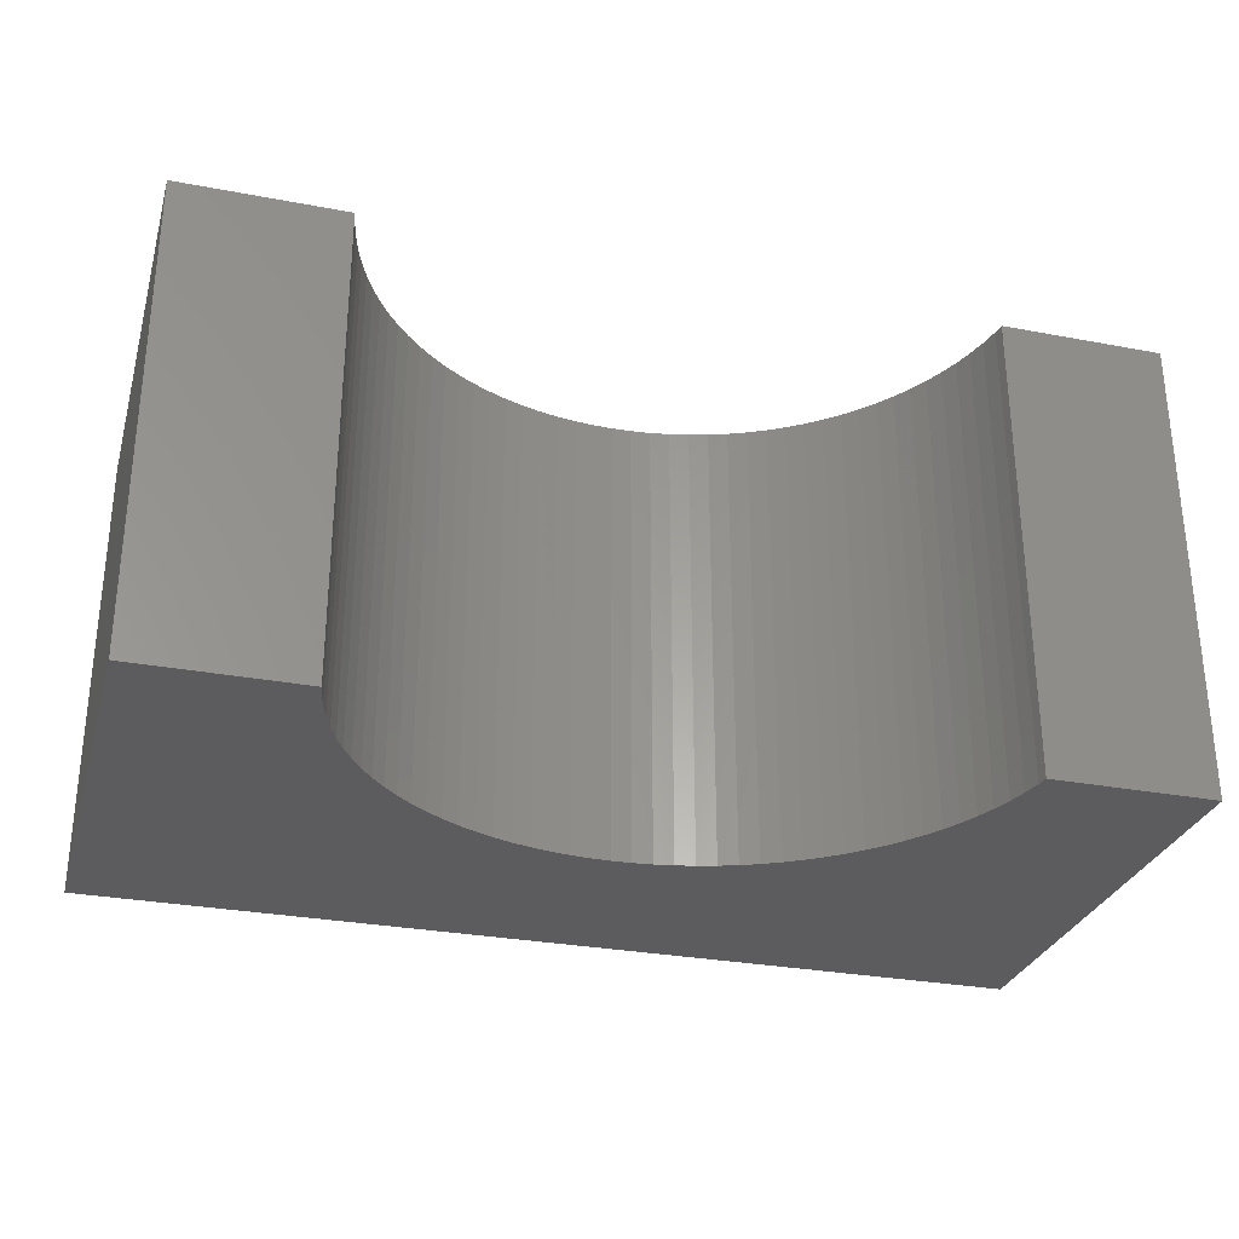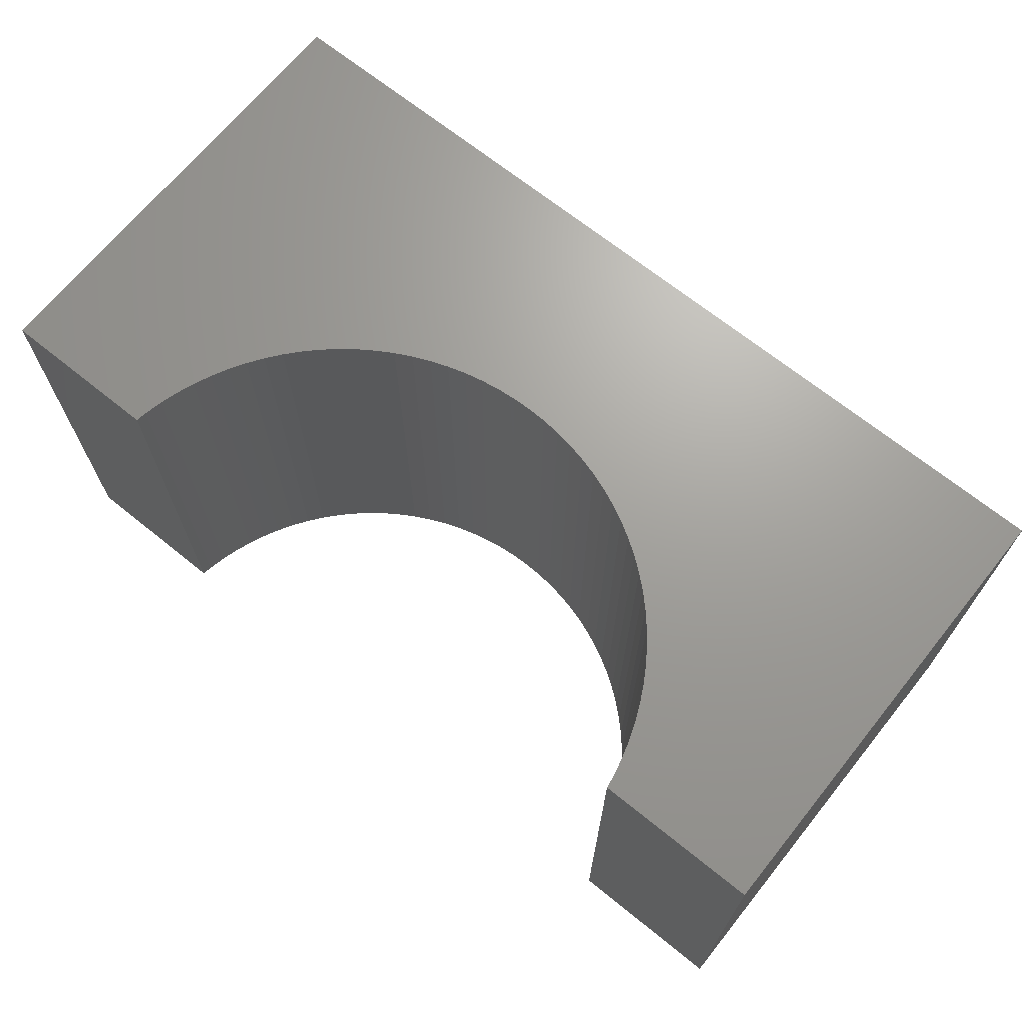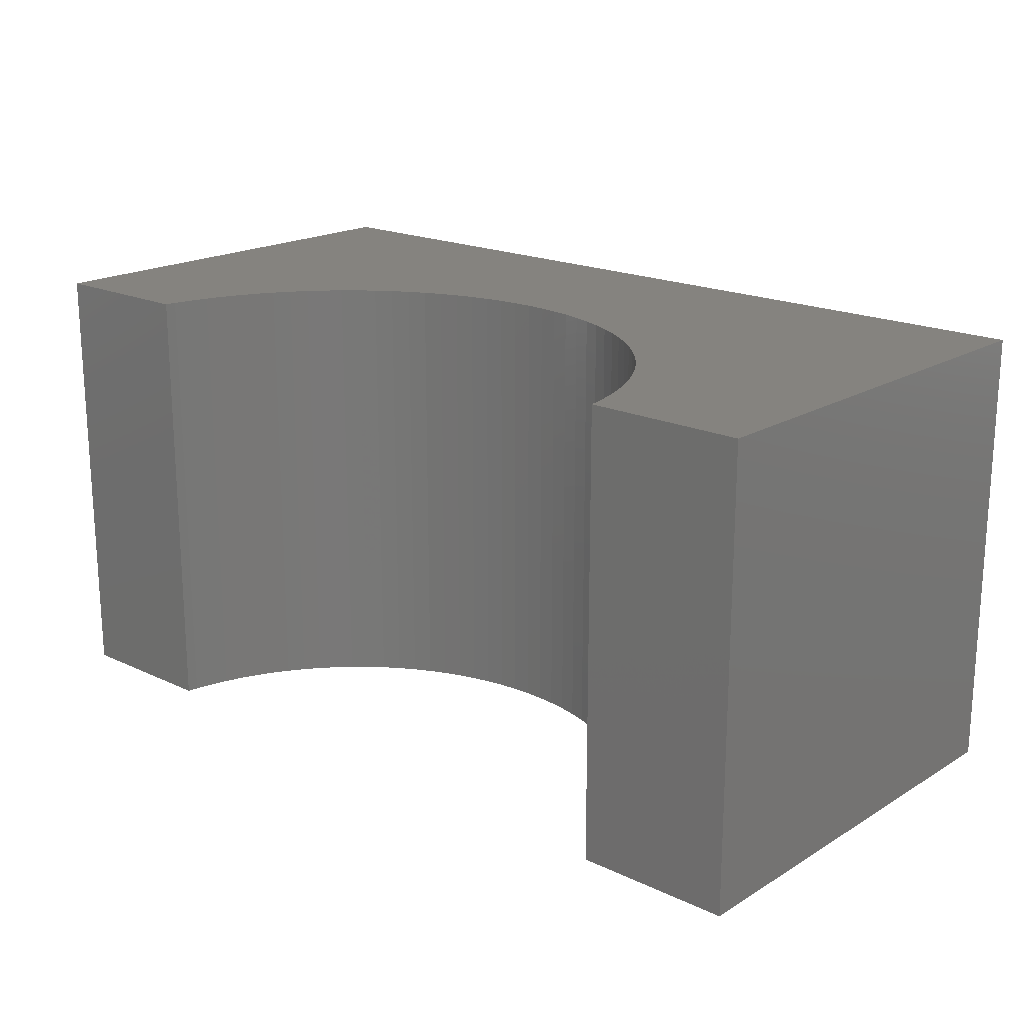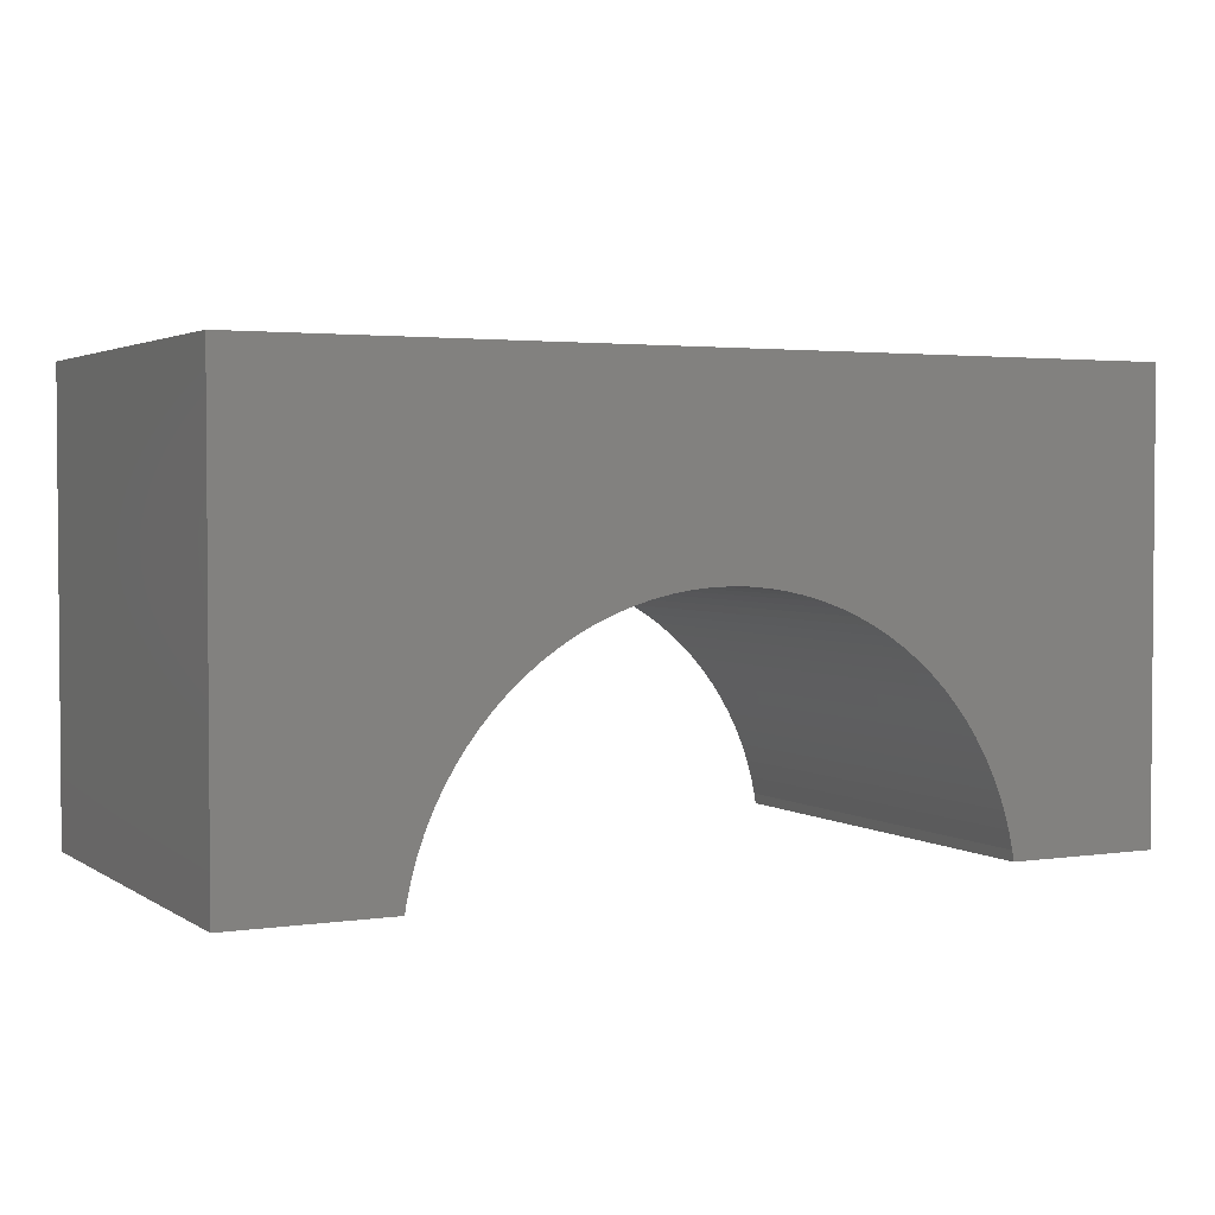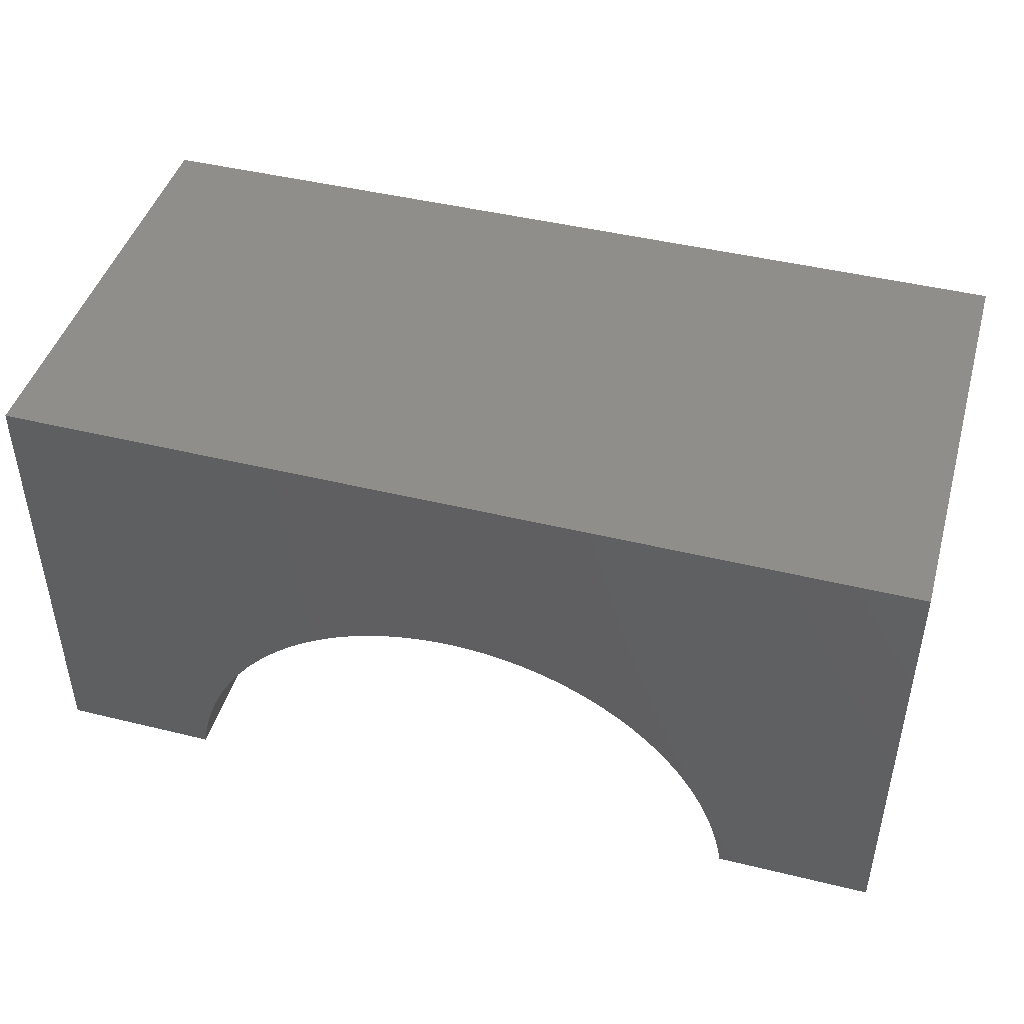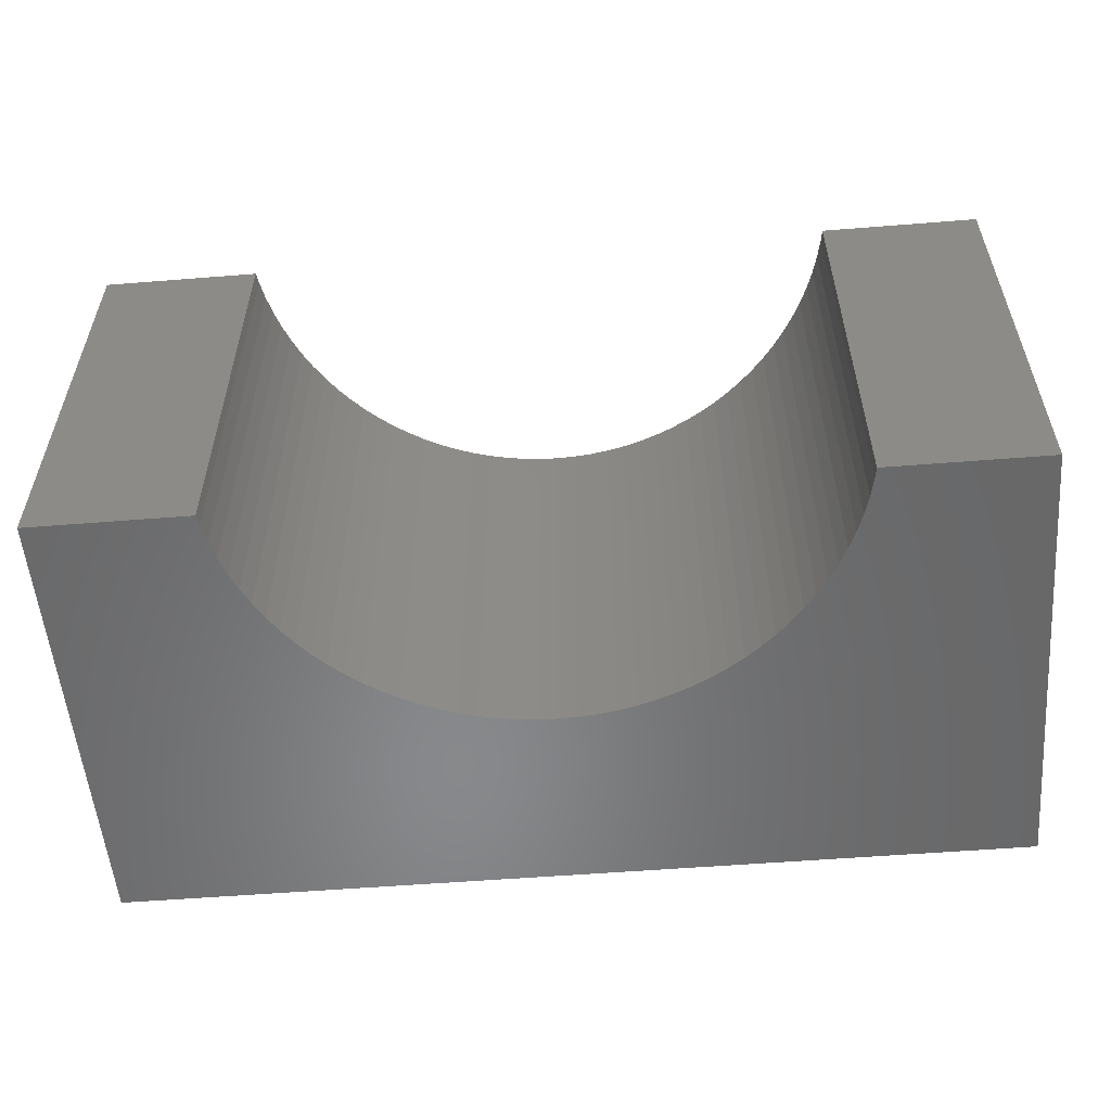
<metadata>
{"format":"stl","ext":"stl","renderer":"f3d","projection":"perspective","resolution":1024,"background":"white","views":[{"elev":-29.5,"azim":164.4,"up":"+Y"},{"elev":68.6,"azim":-141.1,"up":"+Y"},{"elev":19.0,"azim":-138.4,"up":"+Y"},{"elev":2.7,"azim":-27.2,"up":"+Z"},{"elev":44.8,"azim":15.9,"up":"+Z"},{"elev":-55.0,"azim":-175.2,"up":"+Y"}]}
</metadata>
<code>
# stl→obj: 102 verts, 200 faces
v -5 -2.5 -2.5
v -5 2.5 2.5
v -5 2.5 -2.5
v -5 -2.5 2.5
v 5 -2.5 2.5
v 5 2.5 2.5
v 5 2.5 -2.5
v 5 -2.5 -2.5
v 0 2.5 0.3
v 0.2072 2.5 0.2935
v 0.4136 2.5 0.274
v 0.6184 2.5 0.2415
v 0.8207 2.5 0.1963
v 1.02 2.5 0.1385
v 1.215 2.5 0.06826
v 1.405 2.5 -0.01407
v 1.59 2.5 -0.1082
v 1.768 2.5 -0.2137
v 1.94 2.5 -0.3302
v 2.103 2.5 -0.4573
v 2.259 2.5 -0.5944
v 2.406 2.5 -0.741
v 2.543 2.5 -0.8965
v 2.67 2.5 -1.06
v 2.786 2.5 -1.232
v 2.892 2.5 -1.41
v 2.986 2.5 -1.595
v 3.068 2.5 -1.785
v 3.138 2.5 -1.98
v 3.196 2.5 -2.179
v 3.242 2.5 -2.382
v 3.26 2.5 -2.5
v -0.2072 2.5 0.2935
v -0.4136 2.5 0.274
v -0.6184 2.5 0.2415
v -0.8207 2.5 0.1963
v -1.02 2.5 0.1385
v -1.215 2.5 0.06826
v -1.405 2.5 -0.01407
v -1.59 2.5 -0.1082
v -1.768 2.5 -0.2137
v -1.94 2.5 -0.3302
v -2.103 2.5 -0.4573
v -2.259 2.5 -0.5944
v -2.406 2.5 -0.741
v -2.543 2.5 -0.8965
v -2.67 2.5 -1.06
v -2.786 2.5 -1.232
v -2.892 2.5 -1.41
v -2.986 2.5 -1.595
v -3.068 2.5 -1.785
v -3.138 2.5 -1.98
v -3.196 2.5 -2.179
v -3.242 2.5 -2.382
v -3.26 2.5 -2.5
v -3.26 -2.5 -2.5
v 3.26 -2.5 -2.5
v 0 -2.5 0.3
v -0.2072 -2.5 0.2935
v -0.4136 -2.5 0.274
v -0.6184 -2.5 0.2415
v -0.8207 -2.5 0.1963
v -1.02 -2.5 0.1385
v -1.215 -2.5 0.06826
v -1.405 -2.5 -0.01407
v -1.59 -2.5 -0.1082
v -1.768 -2.5 -0.2137
v -1.94 -2.5 -0.3302
v -2.103 -2.5 -0.4573
v -2.259 -2.5 -0.5944
v -2.406 -2.5 -0.741
v -2.543 -2.5 -0.8965
v -2.67 -2.5 -1.06
v -2.786 -2.5 -1.232
v -2.892 -2.5 -1.41
v -2.986 -2.5 -1.595
v -3.068 -2.5 -1.785
v -3.138 -2.5 -1.98
v -3.196 -2.5 -2.179
v -3.242 -2.5 -2.382
v 0.2072 -2.5 0.2935
v 0.4136 -2.5 0.274
v 0.6184 -2.5 0.2415
v 0.8207 -2.5 0.1963
v 1.02 -2.5 0.1385
v 1.215 -2.5 0.06826
v 1.405 -2.5 -0.01407
v 1.59 -2.5 -0.1082
v 1.768 -2.5 -0.2137
v 1.94 -2.5 -0.3302
v 2.103 -2.5 -0.4573
v 2.259 -2.5 -0.5944
v 2.406 -2.5 -0.741
v 2.543 -2.5 -0.8965
v 2.67 -2.5 -1.06
v 2.786 -2.5 -1.232
v 2.892 -2.5 -1.41
v 2.986 -2.5 -1.595
v 3.068 -2.5 -1.785
v 3.138 -2.5 -1.98
v 3.196 -2.5 -2.179
v 3.242 -2.5 -2.382
f 1 2 3
f 2 1 4
f 2 5 6
f 5 2 4
f 5 7 6
f 7 5 8
f 6 9 2
f 6 10 9
f 6 11 10
f 6 12 11
f 6 13 12
f 6 14 13
f 6 15 14
f 6 16 15
f 6 17 16
f 6 18 17
f 6 19 18
f 6 20 19
f 6 21 20
f 6 22 21
f 6 23 22
f 6 24 23
f 6 25 24
f 7 25 6
f 25 7 26
f 26 7 27
f 27 7 28
f 28 7 29
f 29 7 30
f 30 7 31
f 31 7 32
f 33 2 9
f 34 2 33
f 35 2 34
f 36 2 35
f 37 2 36
f 38 2 37
f 39 2 38
f 40 2 39
f 41 2 40
f 42 2 41
f 43 2 42
f 44 2 43
f 45 2 44
f 46 2 45
f 47 2 46
f 48 2 47
f 3 48 49
f 3 49 50
f 3 50 51
f 3 51 52
f 3 52 53
f 3 53 54
f 3 54 55
f 48 3 2
f 1 55 56
f 55 1 3
f 57 7 8
f 7 57 32
f 4 58 5
f 4 59 58
f 4 60 59
f 4 61 60
f 4 62 61
f 4 63 62
f 4 64 63
f 4 65 64
f 4 66 65
f 4 67 66
f 4 68 67
f 4 69 68
f 4 70 69
f 4 71 70
f 4 72 71
f 4 73 72
f 4 74 73
f 1 74 4
f 74 1 75
f 75 1 76
f 76 1 77
f 77 1 78
f 78 1 79
f 79 1 80
f 80 1 56
f 81 5 58
f 82 5 81
f 83 5 82
f 84 5 83
f 85 5 84
f 86 5 85
f 87 5 86
f 88 5 87
f 89 5 88
f 90 5 89
f 91 5 90
f 92 5 91
f 93 5 92
f 94 5 93
f 95 5 94
f 96 5 95
f 8 96 97
f 8 97 98
f 8 98 99
f 8 99 100
f 8 100 101
f 8 101 102
f 8 102 57
f 96 8 5
f 59 9 58
f 9 59 33
f 90 20 91
f 20 90 19
f 102 30 31
f 30 102 101
f 84 14 85
f 14 84 13
f 65 38 64
f 38 65 39
f 81 11 82
f 11 81 10
f 60 33 59
f 33 60 34
f 99 27 28
f 27 99 98
f 93 21 22
f 21 93 92
f 70 45 44
f 45 70 71
f 68 41 67
f 41 68 42
f 58 10 81
f 10 58 9
f 89 19 90
f 19 89 18
f 87 17 88
f 17 87 16
f 88 18 89
f 18 88 17
f 85 15 86
f 15 85 14
f 57 31 32
f 31 57 102
f 101 29 30
f 29 101 100
f 96 24 25
f 24 96 95
f 100 28 29
f 28 100 99
f 94 22 23
f 22 94 93
f 95 23 24
f 23 95 94
f 78 53 52
f 53 78 79
f 80 55 54
f 55 80 56
f 72 47 46
f 47 72 73
f 71 46 45
f 46 71 72
f 64 37 63
f 37 64 38
f 83 13 84
f 13 83 12
f 82 12 83
f 12 82 11
f 86 16 87
f 16 86 15
f 98 26 27
f 26 98 97
f 91 21 92
f 21 91 20
f 79 54 53
f 54 79 80
f 77 52 51
f 52 77 78
f 76 51 50
f 51 76 77
f 69 42 68
f 42 69 43
f 70 43 69
f 43 70 44
f 74 49 48
f 49 74 75
f 75 50 49
f 50 75 76
f 73 48 47
f 48 73 74
f 66 39 65
f 39 66 40
f 63 36 62
f 36 63 37
f 61 34 60
f 34 61 35
f 62 35 61
f 35 62 36
f 97 25 26
f 25 97 96
f 67 40 66
f 40 67 41

</code>
